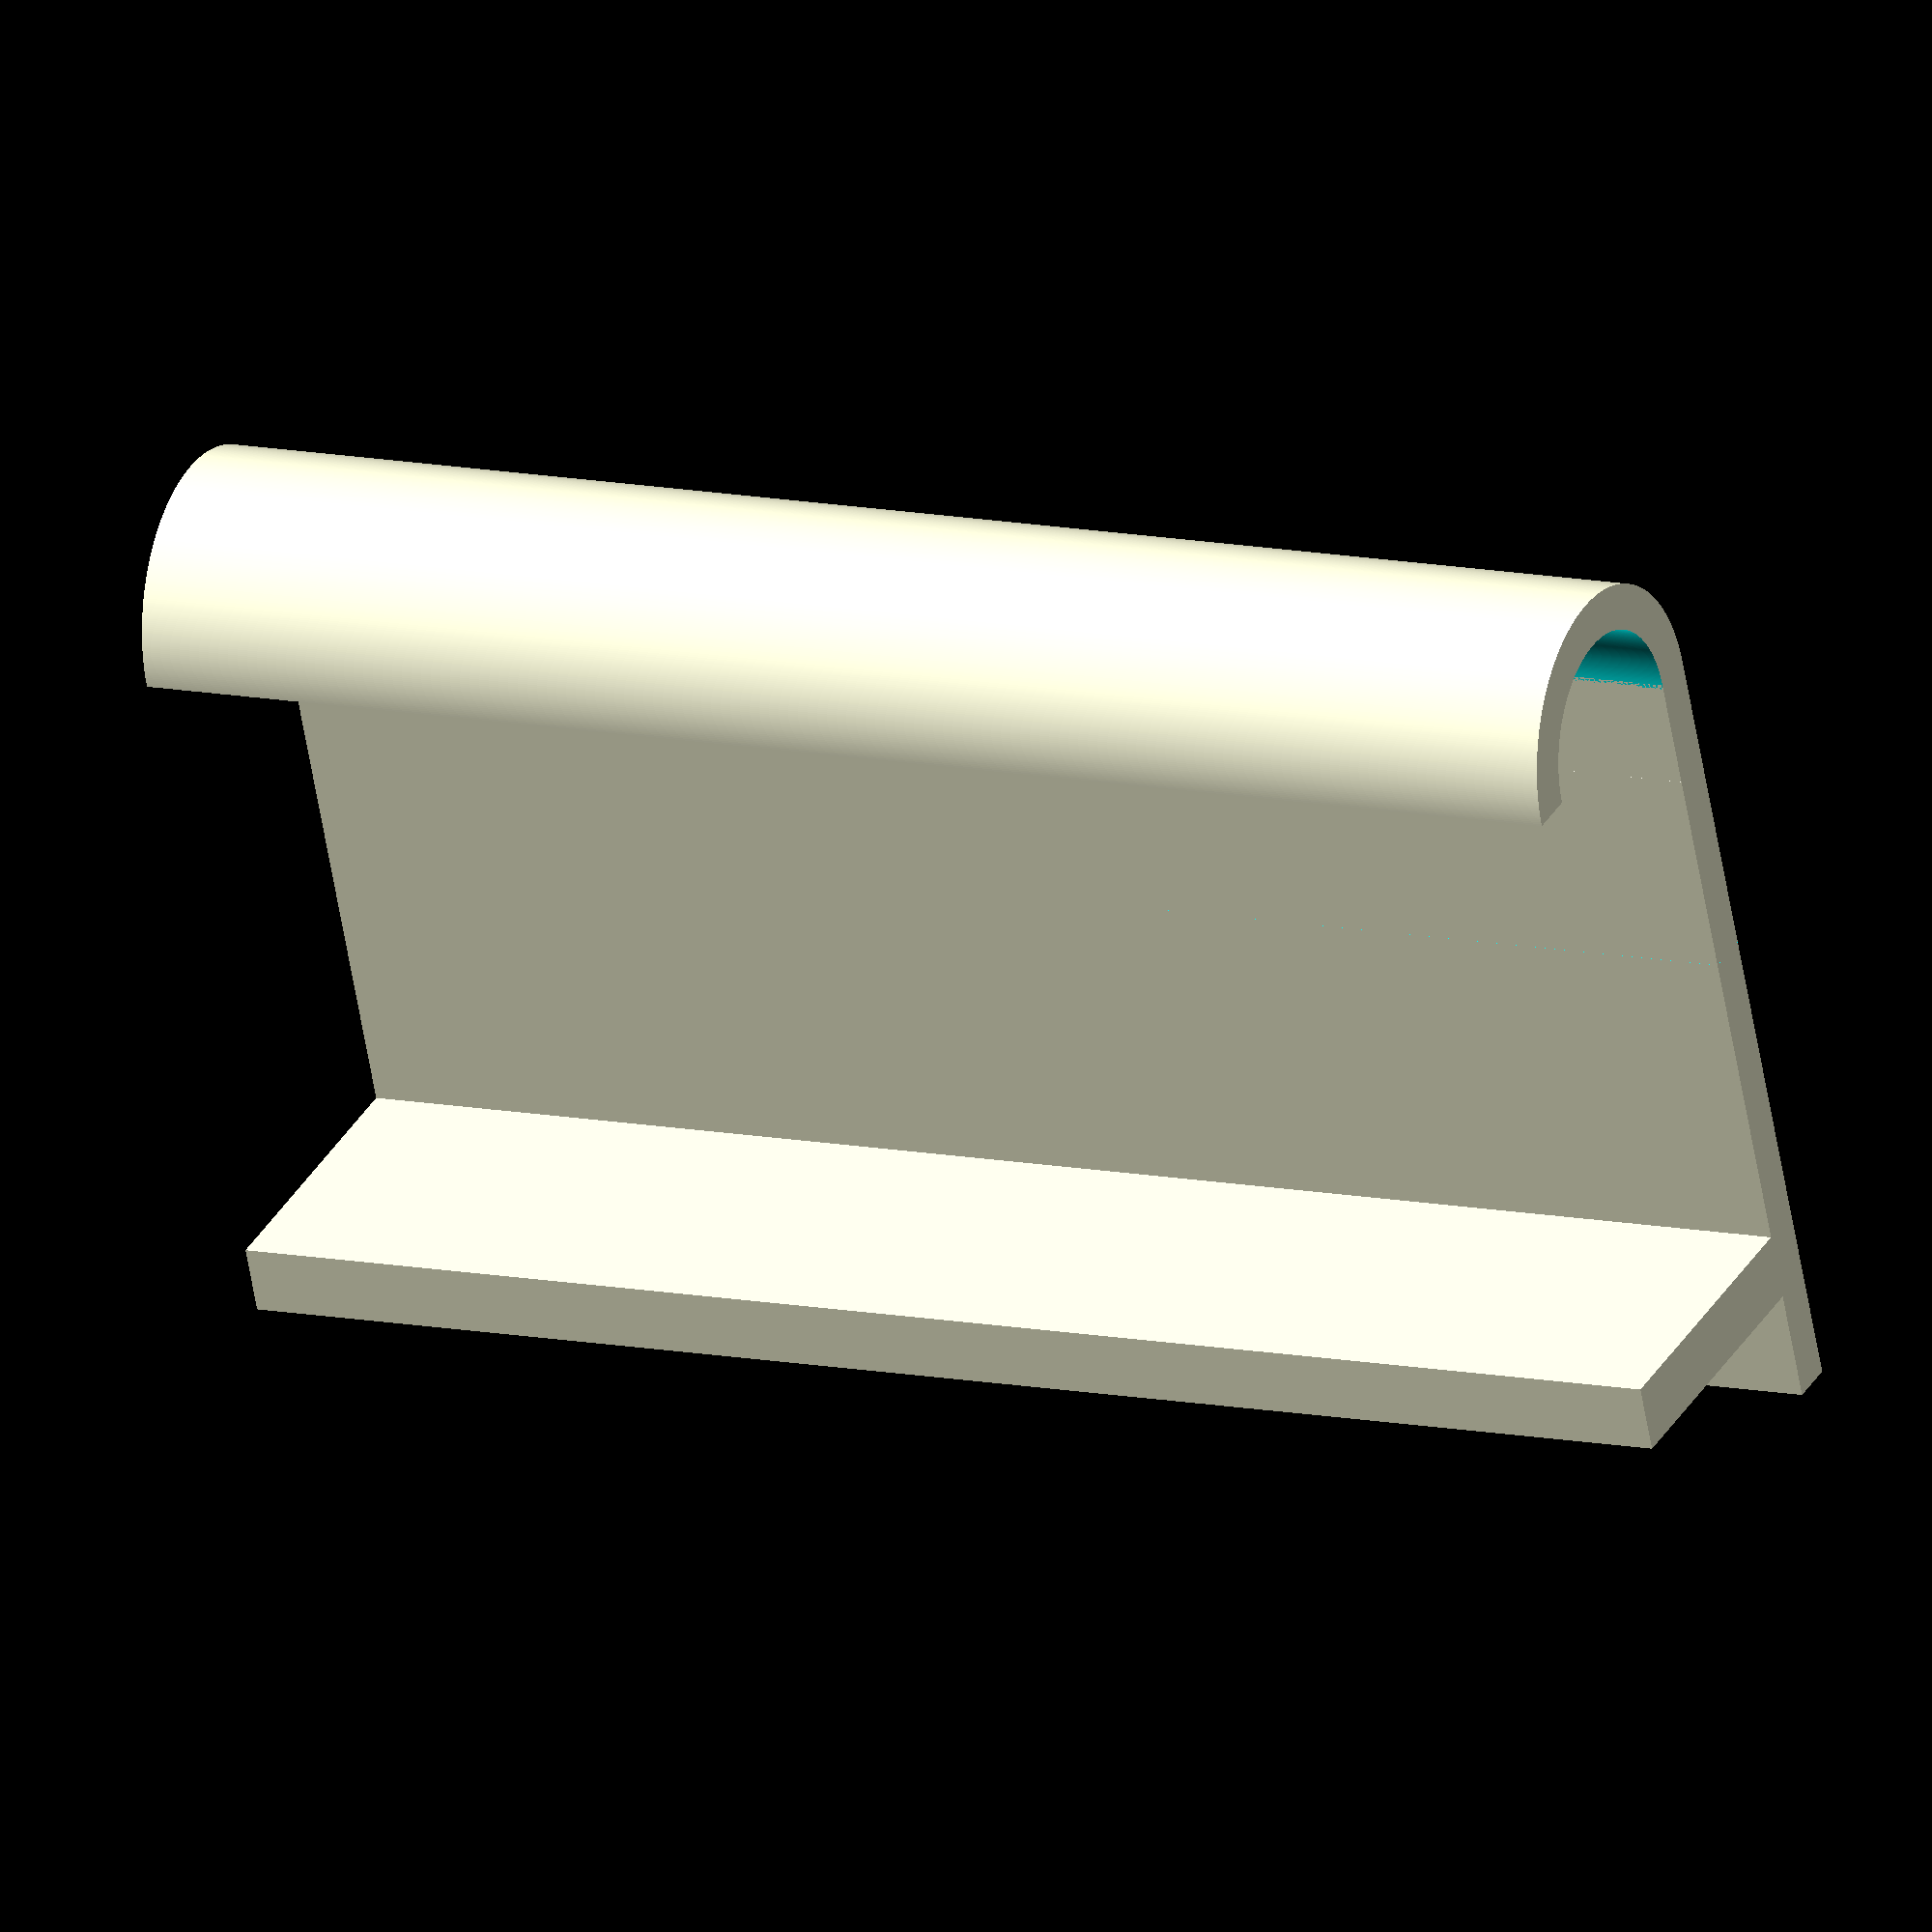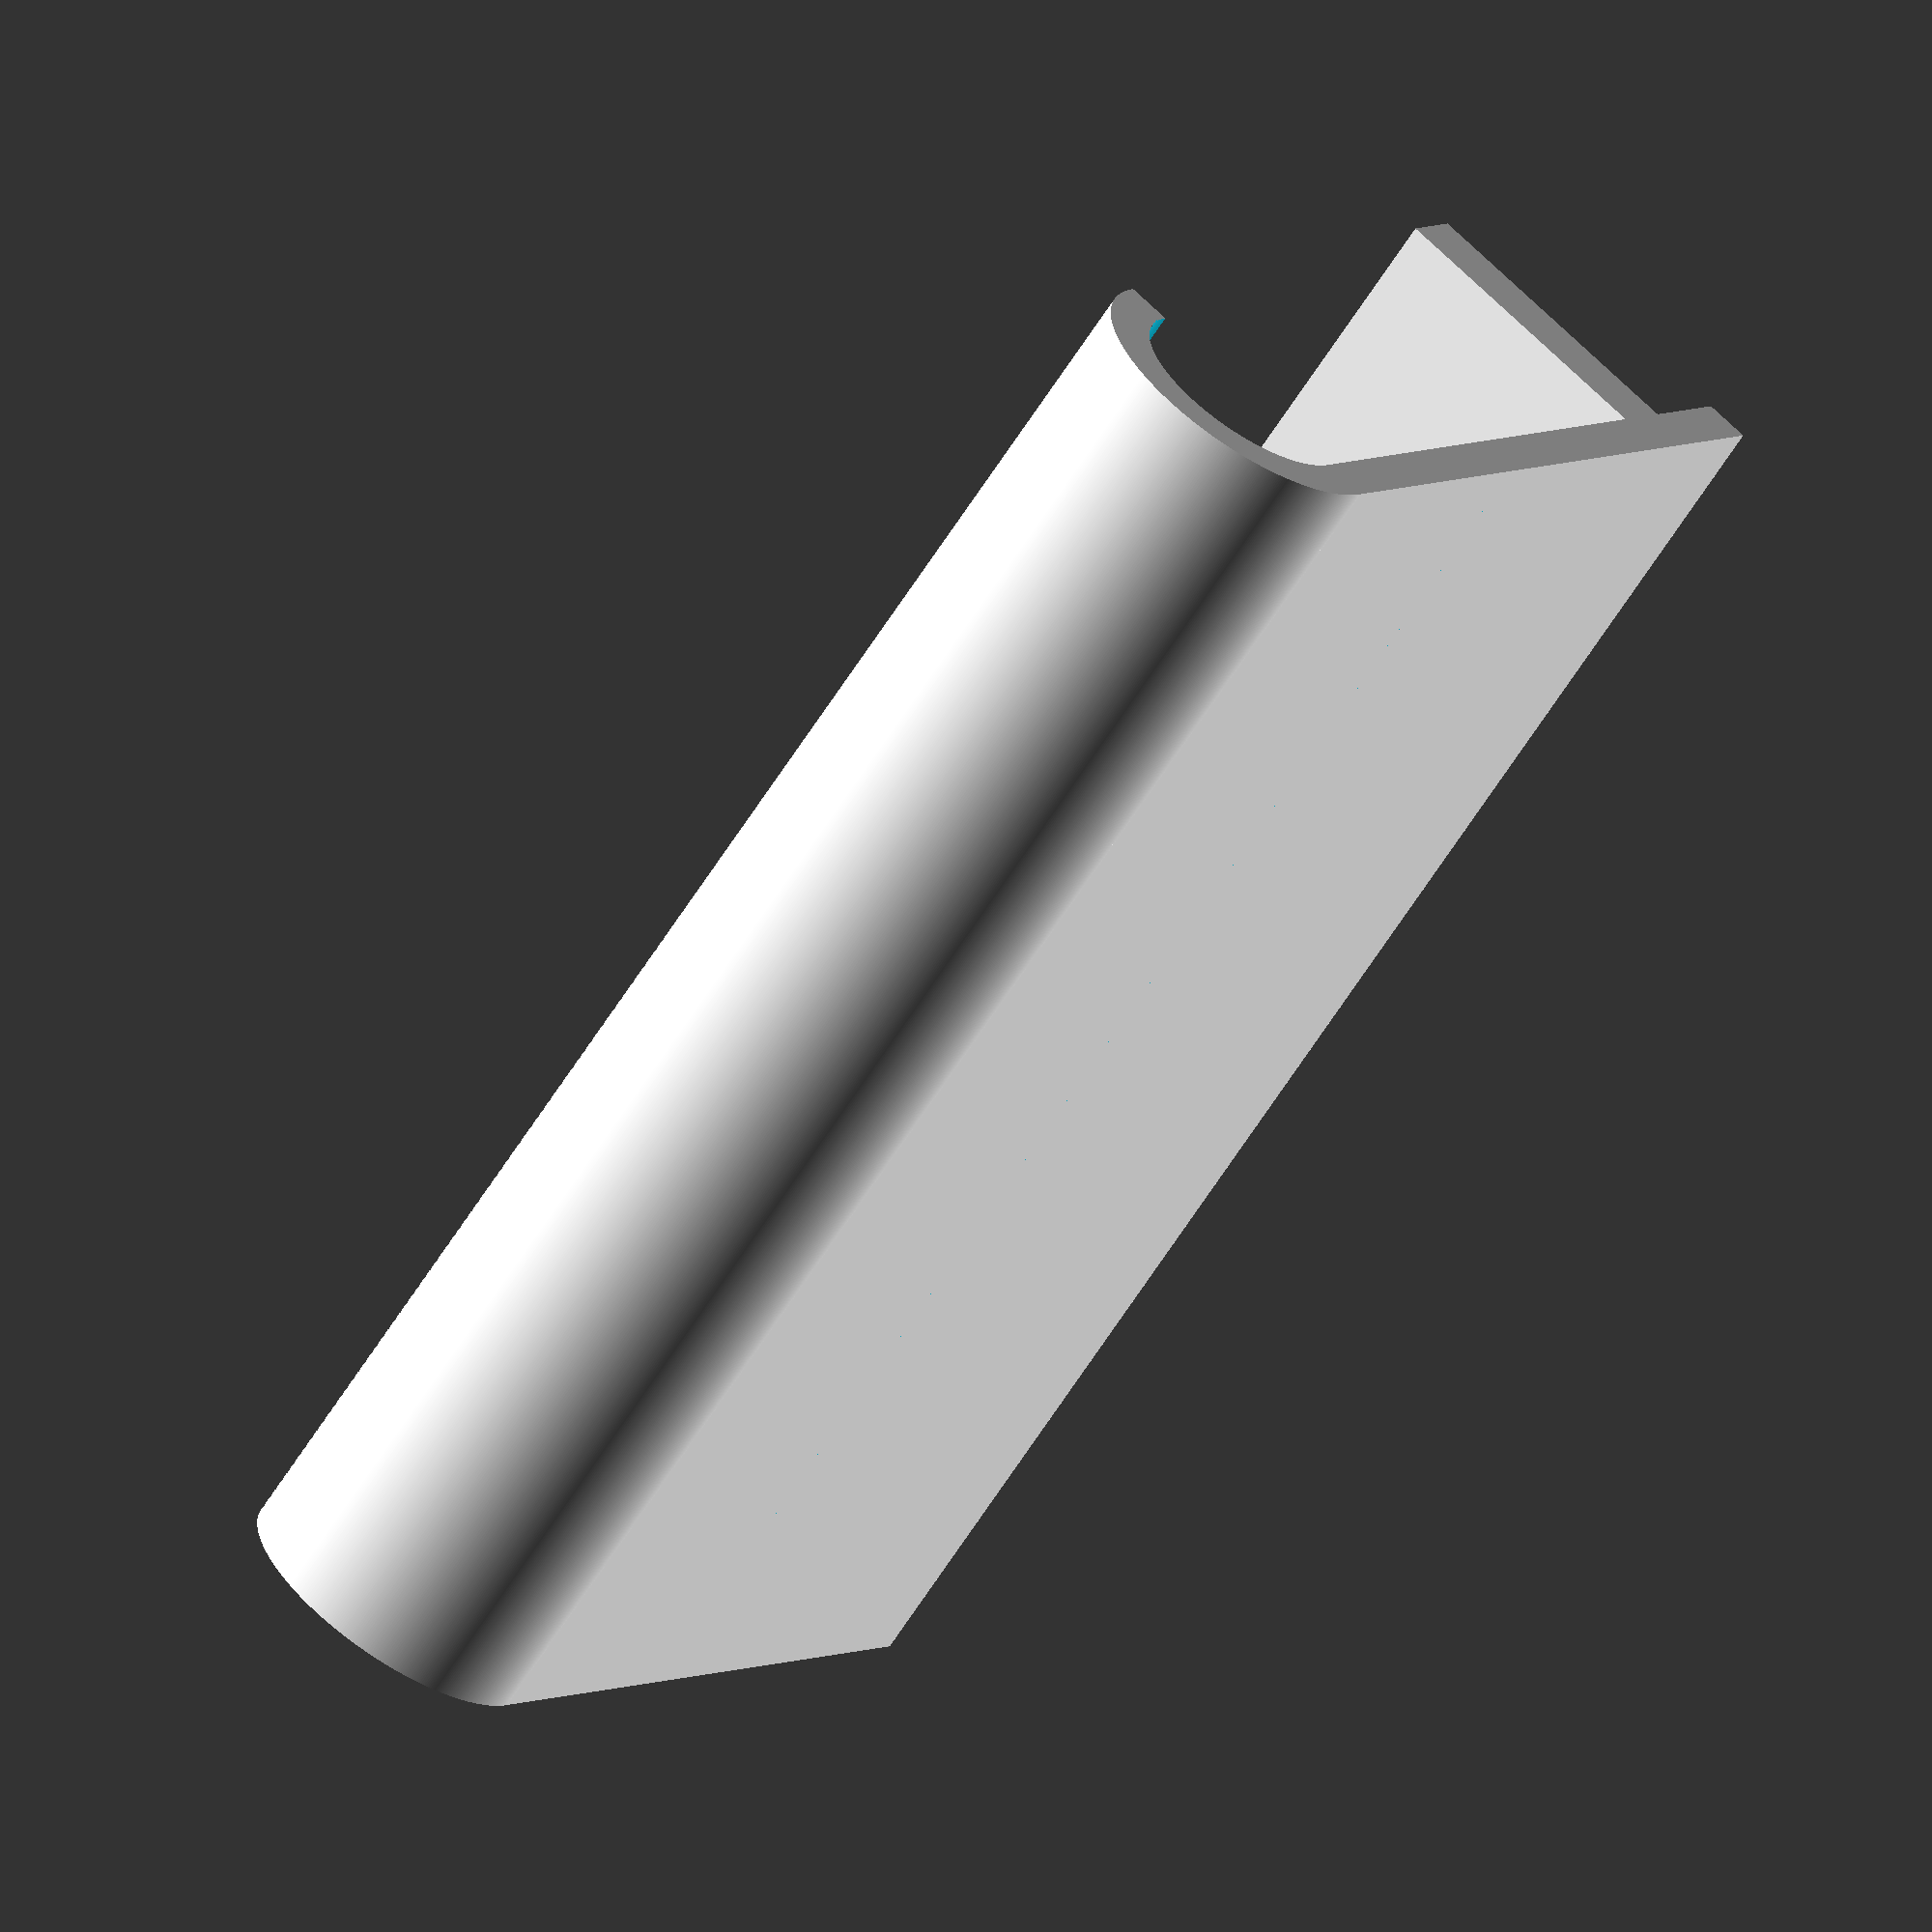
<openscad>
bodyWidth = 342.9;
bodyBackThickness = 10;
bodyBackHeight = 180;
baseHolsterRadius = 25;
topShelfVerticalOffset = 25;
topShelfDepth = 65;
topShelfThickness = 15;
topShelfHorizontalPadding = 25;
accessoryIndentationDepth = 7;
accessoryTabDiameter = 42;
accessoryTabWidth = 4.5;
accessoryIndentationBottomDiameter = 36;
accessoryIndentationTopDiameter = 40;
accessoryIndentationCount = 4;
$fn = 500;

module MountBody() {
	difference() {
		union() {
			translate([0, bodyWidth, 0]) rotate([90, 0, 0]) linear_extrude(bodyWidth) square([bodyBackThickness, bodyBackHeight + 0]);
			translate([bodyBackThickness + baseHolsterRadius, 0, 0]) rotate([0, -90, -90]) difference() {
				linear_extrude(bodyWidth) circle(baseHolsterRadius + bodyBackThickness);
				translate([0, 0, -0.5]) linear_extrude(bodyWidth + 1) circle(baseHolsterRadius);
				translate([0, -baseHolsterRadius - bodyBackThickness, -0.5]) linear_extrude(bodyWidth + 1) square(2 * baseHolsterRadius + 2 * bodyBackThickness + 1);
			}
			translate([bodyBackThickness + topShelfDepth, 0, bodyBackHeight - topShelfVerticalOffset - topShelfThickness]) rotate([0, 0, 90]) linear_extrude(topShelfThickness) square([bodyWidth, topShelfDepth]);
		}
		for(i = [0:accessoryIndentationCount - 1]) {
			translate([bodyBackThickness + topShelfDepth / 2, accessoryTabDiameter / 2 + topShelfHorizontalPadding + (bodyWidth - 2 * topShelfHorizontalPadding - accessoryTabDiameter) * i / (accessoryIndentationCount - 1), bodyBackHeight - topShelfVerticalOffset]) AccessoryIndentation();
		}
	}
}

module AccessoryIndentation() {
	translate([0, 0, -accessoryIndentationDepth / 2 + 0.01]) union() {
		cylinder(h=accessoryIndentationDepth, d1=accessoryIndentationBottomDiameter, d2=accessoryIndentationTopDiameter, center=true);
		translate([-accessoryTabWidth / 2, -accessoryTabDiameter / 2, -accessoryIndentationDepth / 2]) linear_extrude(accessoryIndentationDepth) square([accessoryTabWidth, accessoryTabDiameter]);
		rotate([0, 0, 90]) translate([-accessoryTabWidth / 2, -accessoryTabDiameter / 2, -accessoryIndentationDepth / 2]) linear_extrude(accessoryIndentationDepth) square([accessoryTabWidth, accessoryTabDiameter]);
	}
}

MountBody();

</openscad>
<views>
elev=60.3 azim=63.7 roll=189.7 proj=o view=solid
elev=175.4 azim=142.4 roll=332.4 proj=o view=wireframe
</views>
